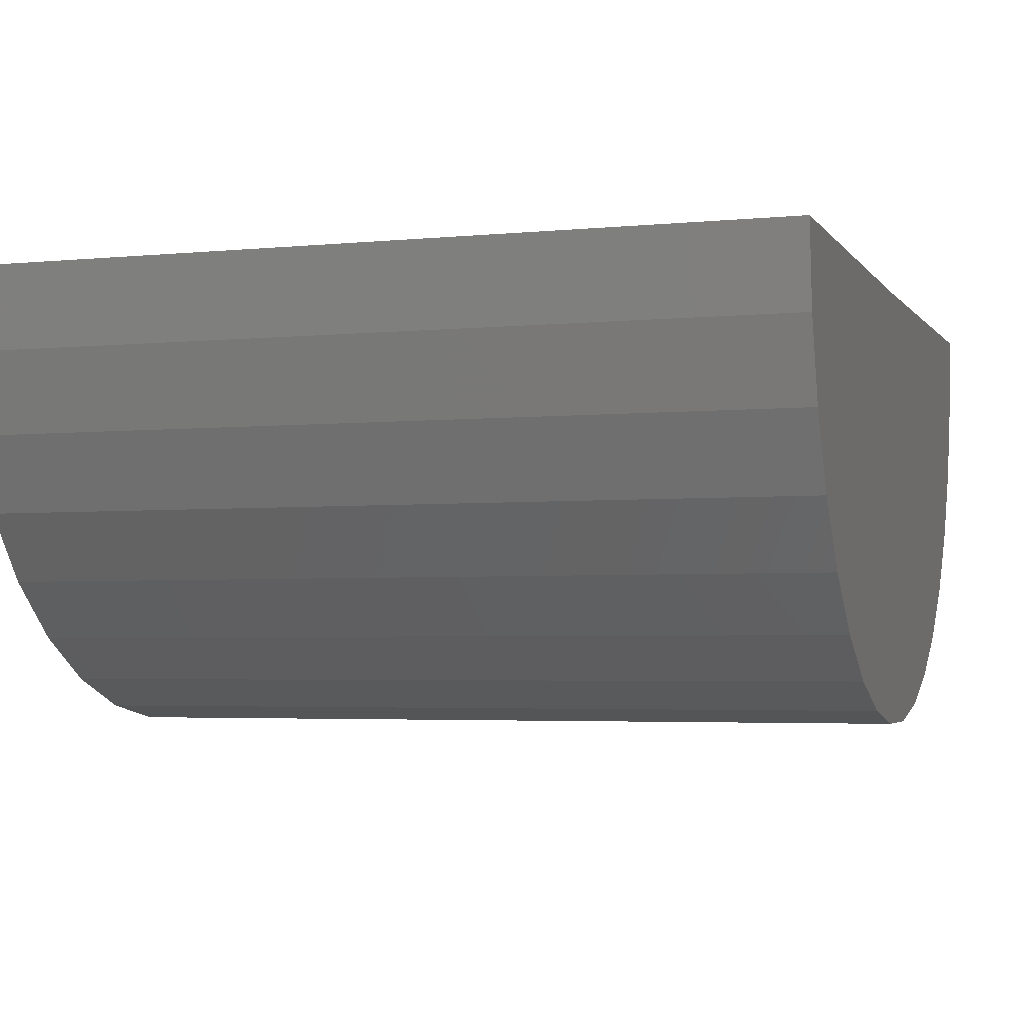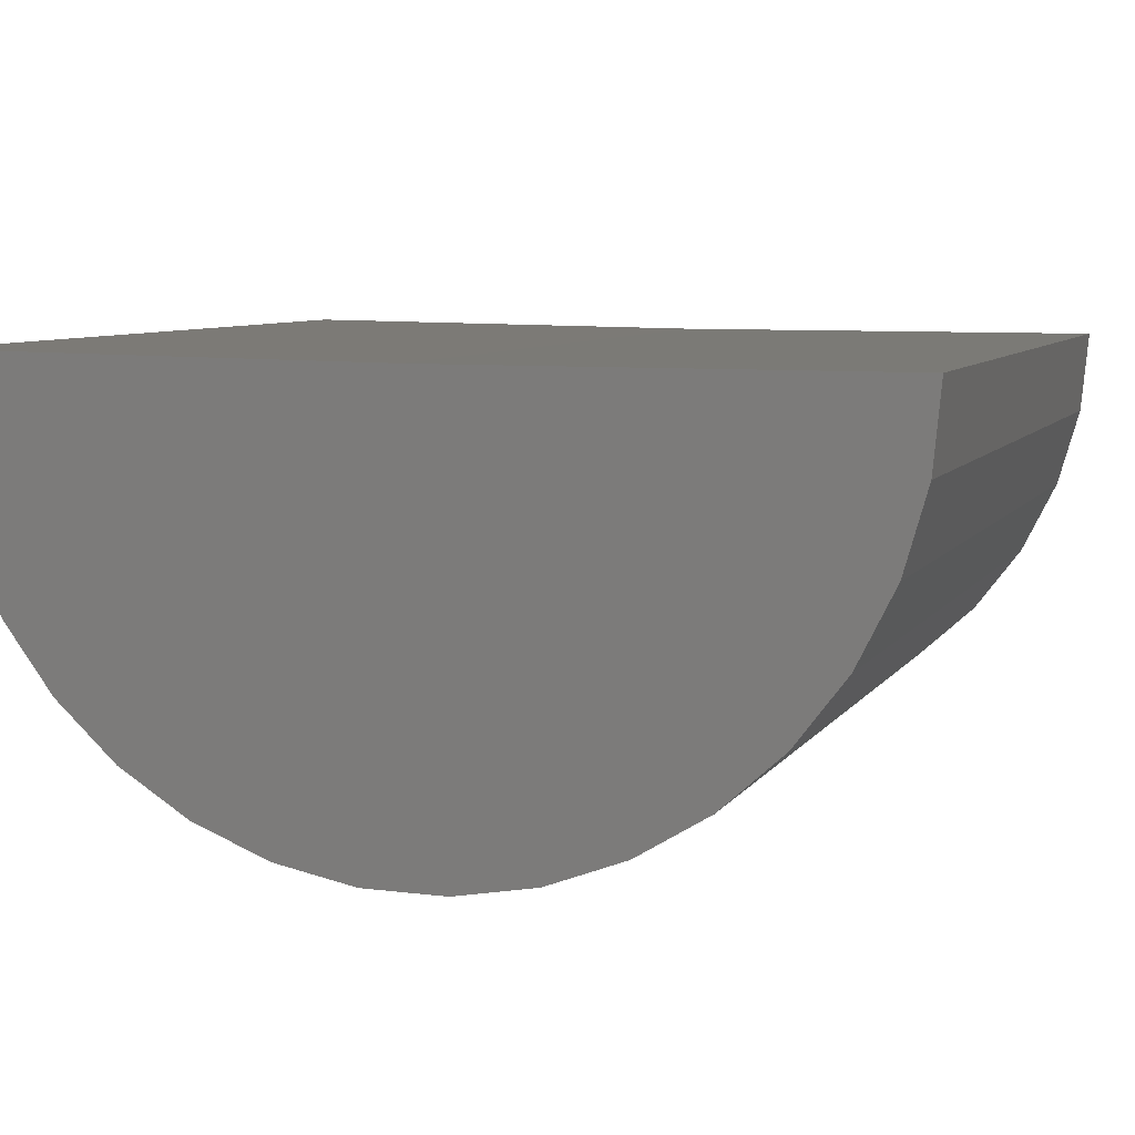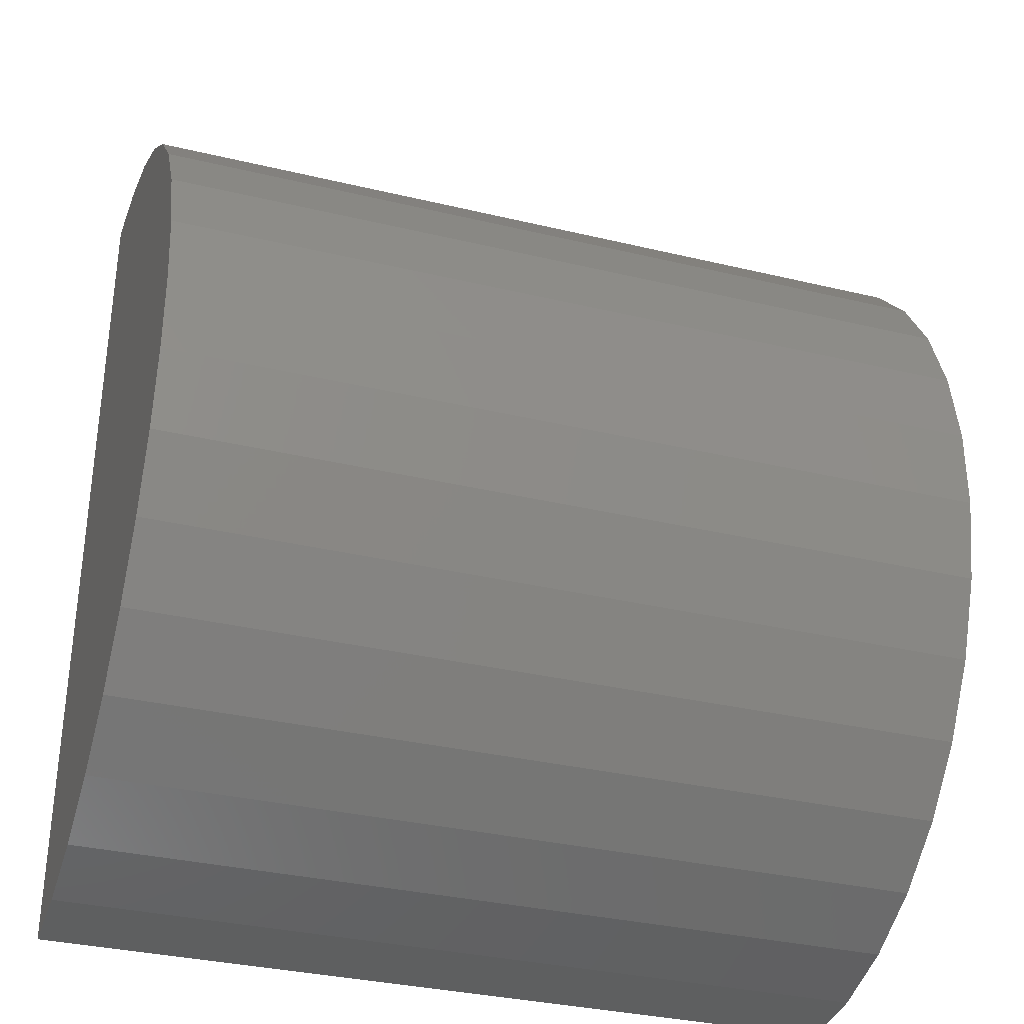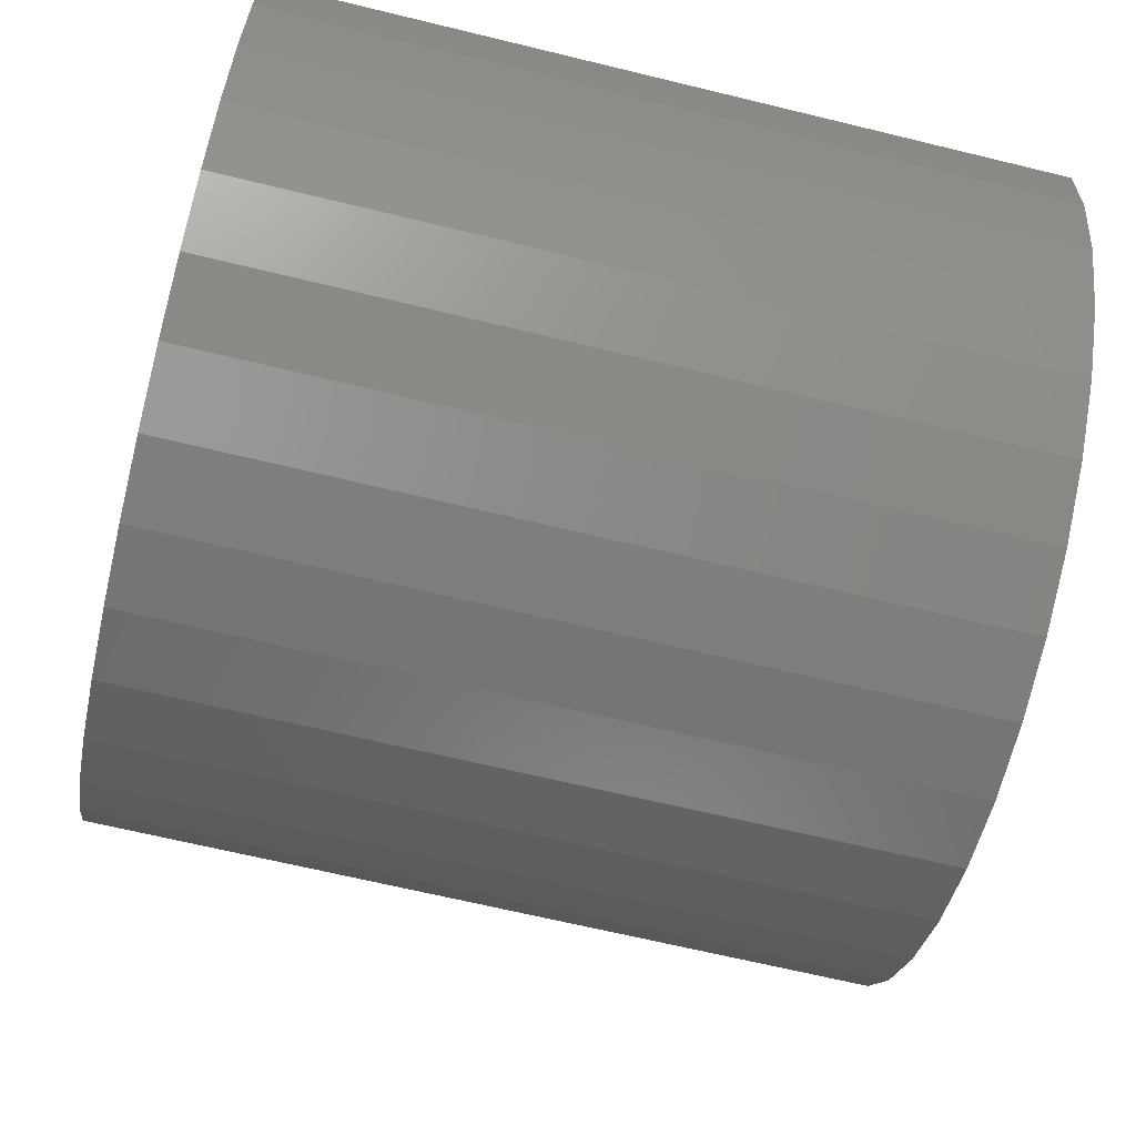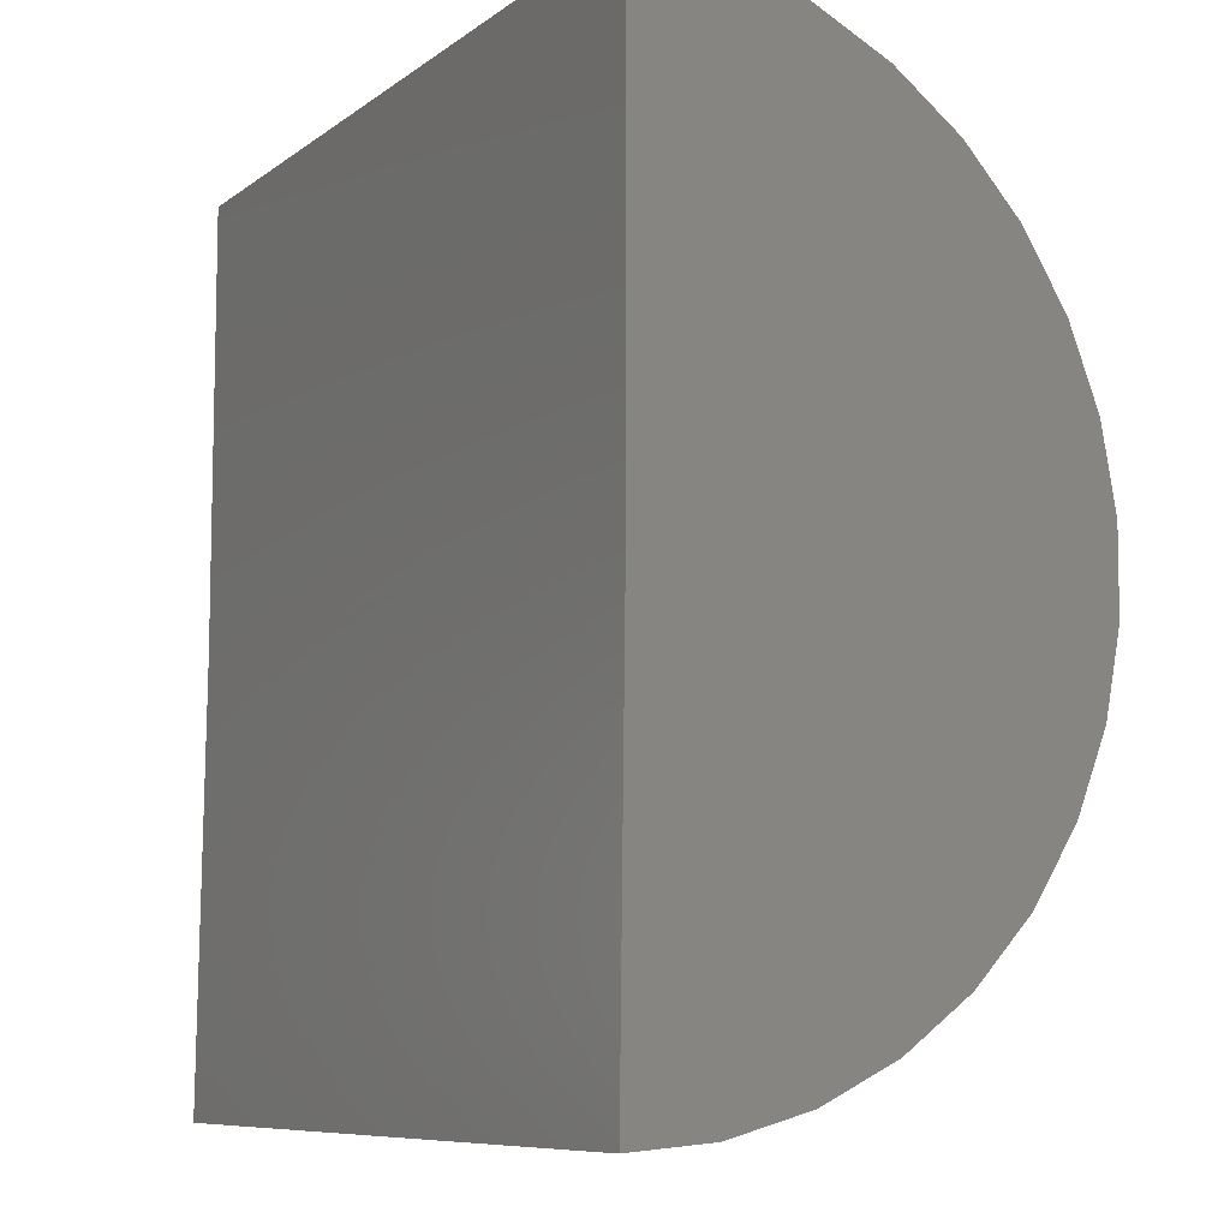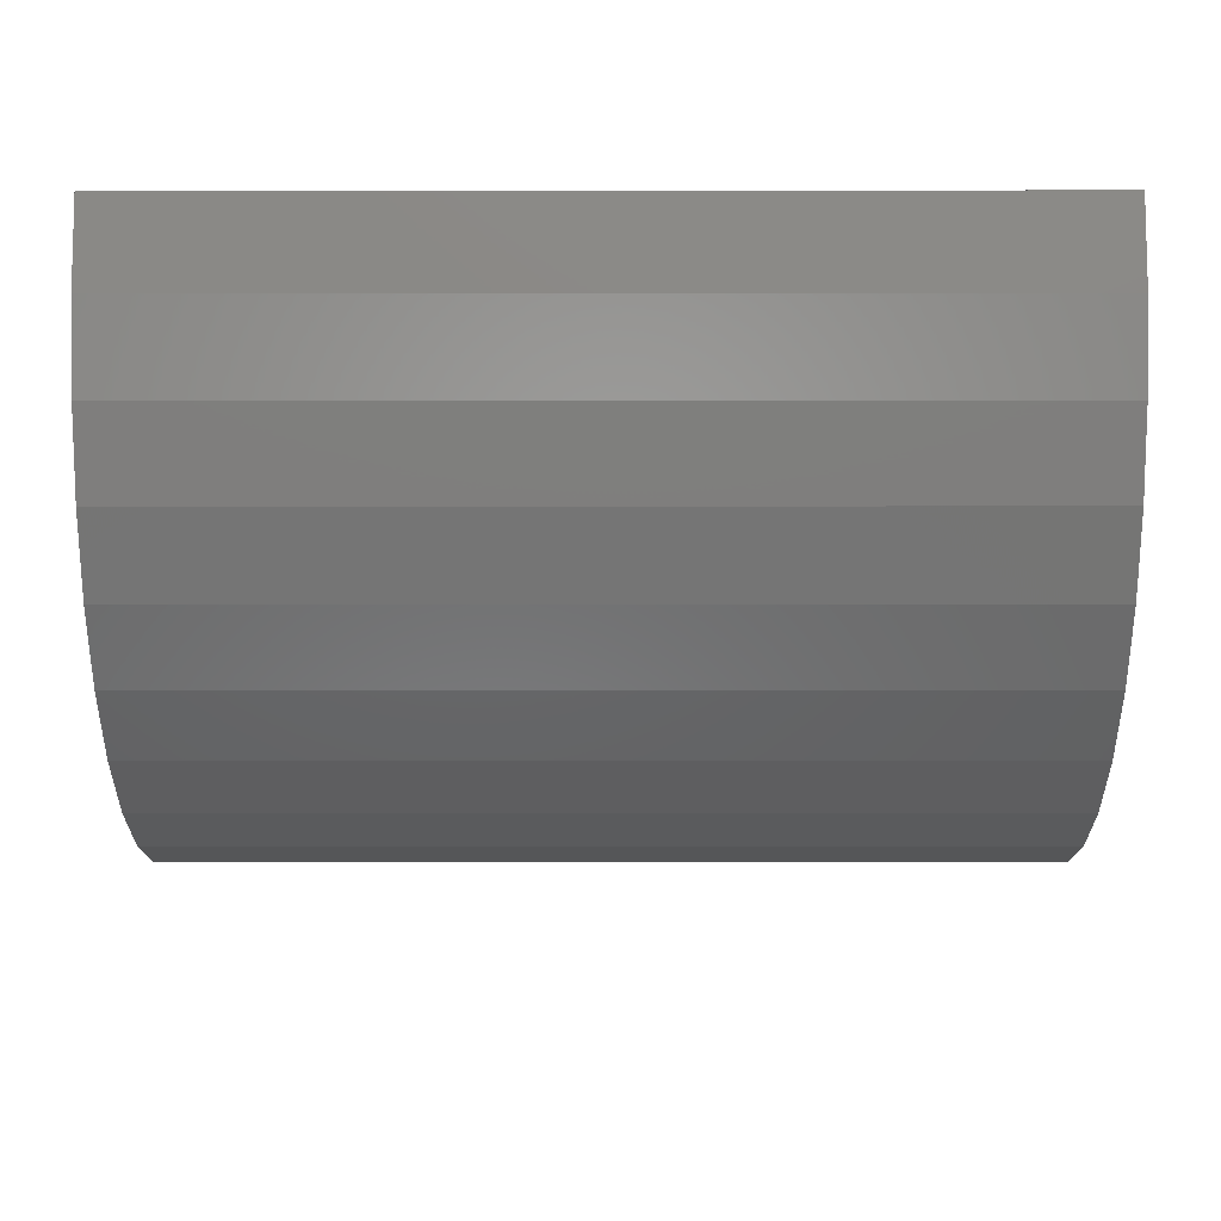
<metadata>
{"format":"stl","ext":"stl","renderer":"f3d","projection":"perspective","resolution":1024,"background":"white","views":[{"elev":-3.6,"azim":18.3,"up":"+Y"},{"elev":7.4,"azim":-71.0,"up":"+Y"},{"elev":-33.4,"azim":-18.2,"up":"+Z"},{"elev":-67.6,"azim":-13.6,"up":"+Y"},{"elev":-8.4,"azim":-118.8,"up":"+Z"},{"elev":-14.8,"azim":0.1,"up":"+Y"}]}
</metadata>
<code>
# stl→obj: 38 verts, 72 faces
v -0.75 0 2.776e-17
v 0 8.327e-17 -4.592e-17
v -0.75 0.00496 -0.4026
v -2.52e-17 0.00496 -0.4026
v -0.75 2.737e-33 0.4026
v 2.465e-17 8.327e-17 0.4026
v -0.75 -0.06939 -0.3966
v -0.75 -0.1414 -0.377
v -0.75 -0.2085 -0.3445
v -0.75 -0.2684 -0.3001
v -0.75 -0.3192 -0.2454
v -0.75 -0.359 -0.1823
v -0.75 -0.3865 -0.113
v -0.75 -0.4007 -0.03976
v -0.75 -0.4011 0.03483
v -0.75 -0.3878 0.1082
v -0.75 -0.3612 0.1779
v -0.75 -0.3222 0.2415
v -0.75 -0.2721 0.2968
v -0.75 -0.2127 0.3419
v -0.75 -0.146 0.3752
v -0.75 -0.07427 0.3957
v -1.658e-17 -0.06939 -0.3966
v -7.391e-18 -0.1414 -0.377
v 2.053e-18 -0.2085 -0.3445
v 1.143e-17 -0.2684 -0.3001
v 2.041e-17 -0.3192 -0.2454
v 2.869e-17 -0.359 -0.1823
v 3.599e-17 -0.3865 -0.113
v 4.205e-17 -0.4007 -0.03976
v 4.667e-17 -0.4011 0.03483
v 4.968e-17 -0.3878 0.1082
v 5.099e-17 -0.3612 0.1779
v 5.056e-17 -0.3222 0.2415
v 4.838e-17 -0.2721 0.2968
v 4.455e-17 -0.2127 0.3419
v 3.918e-17 -0.146 0.3752
v 3.248e-17 -0.07427 0.3957
f 1 2 3
f 3 2 4
f 1 5 2
f 2 5 6
f 1 3 7
f 1 7 8
f 1 8 9
f 1 9 10
f 1 10 11
f 1 11 12
f 1 12 13
f 1 13 14
f 1 14 15
f 1 15 16
f 1 16 17
f 1 17 18
f 1 18 19
f 1 19 20
f 1 20 21
f 1 21 22
f 1 22 5
f 3 4 7
f 7 4 23
f 7 23 8
f 8 23 24
f 8 24 9
f 9 24 25
f 9 25 10
f 10 25 26
f 10 26 11
f 11 26 27
f 11 27 12
f 12 27 28
f 12 28 13
f 13 28 29
f 13 29 14
f 14 29 30
f 14 30 15
f 15 30 31
f 15 31 16
f 16 31 32
f 16 32 17
f 17 32 33
f 17 33 18
f 18 33 34
f 18 34 19
f 19 34 35
f 19 35 20
f 20 35 36
f 20 36 21
f 21 36 37
f 21 37 22
f 22 37 38
f 22 38 5
f 5 38 6
f 2 6 38
f 2 38 37
f 2 37 36
f 2 36 35
f 2 35 34
f 2 34 33
f 2 33 32
f 2 32 31
f 2 31 30
f 2 30 29
f 2 29 28
f 2 28 27
f 2 27 26
f 2 26 25
f 2 25 24
f 2 24 23
f 2 23 4

</code>
